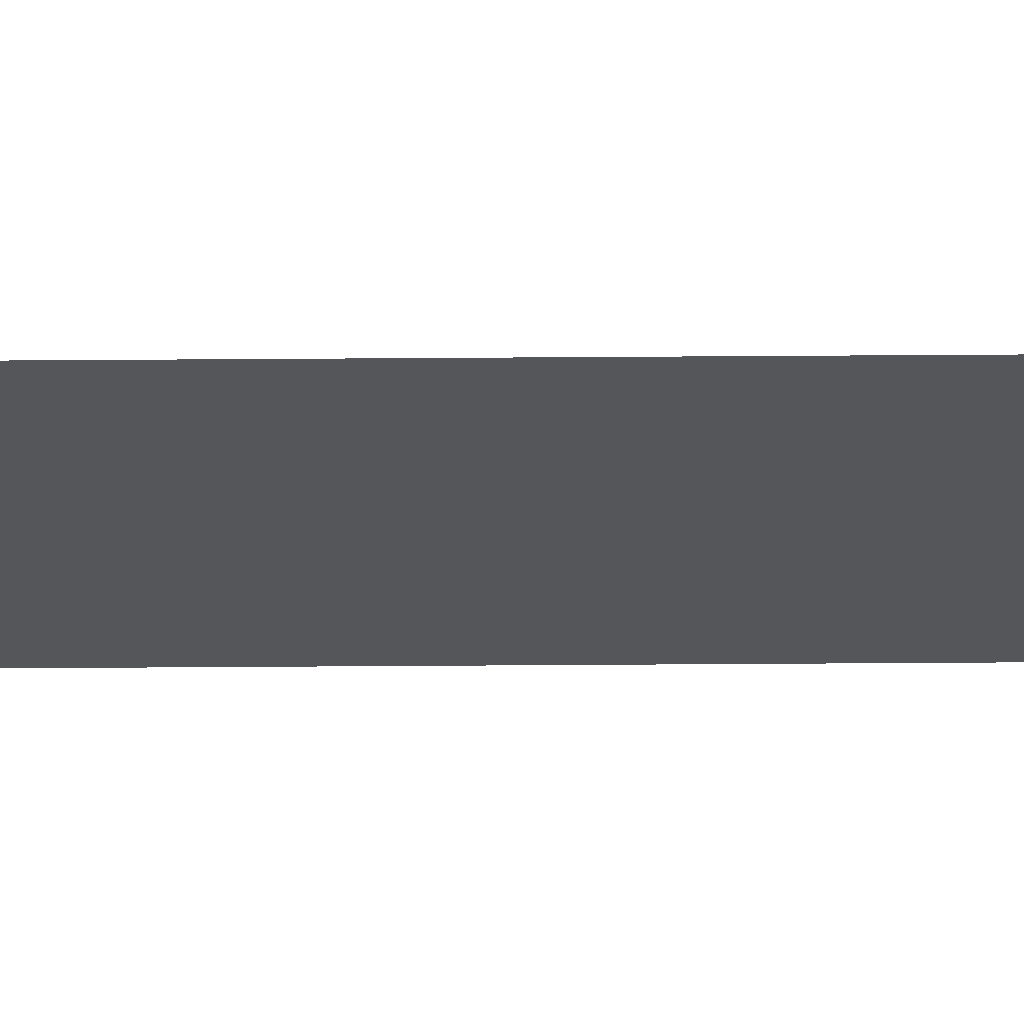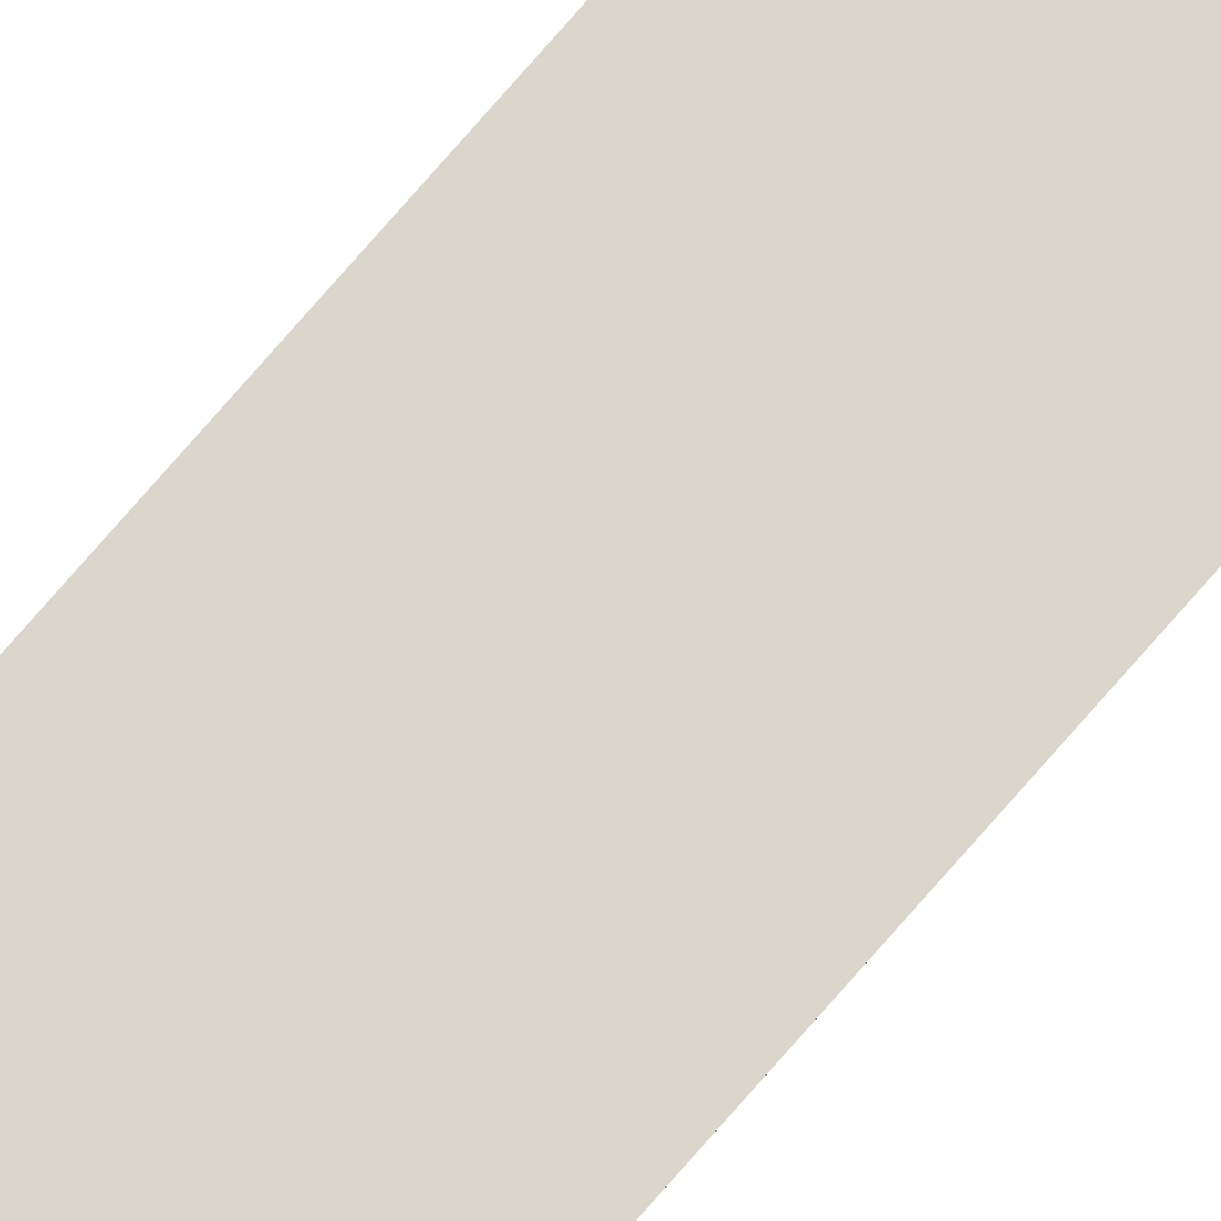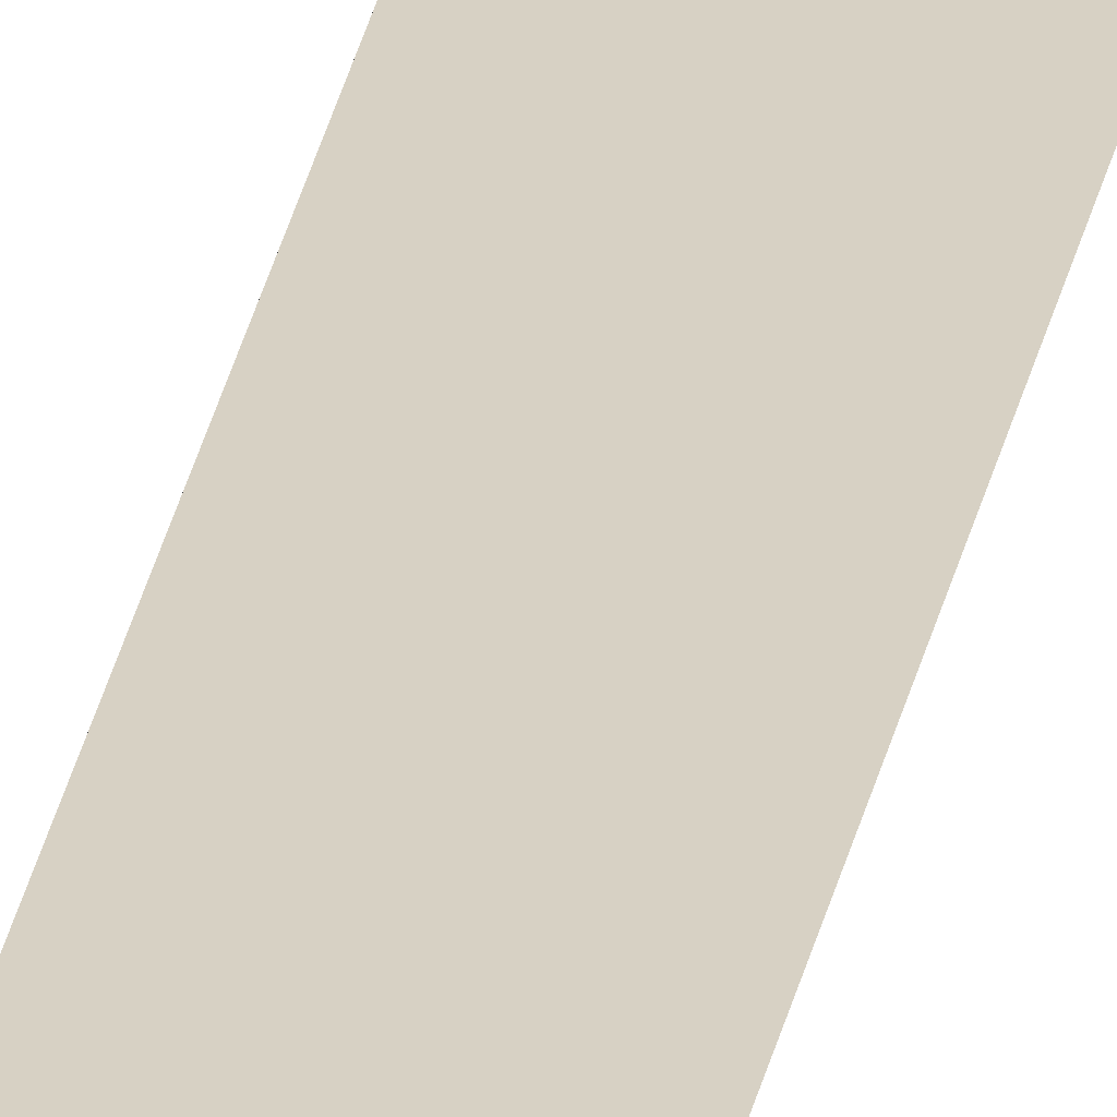
<metadata>
{"format":"obj","ext":"obj","renderer":"f3d","projection":"perspective","resolution":1024,"background":"white","views":[{"elev":-25.1,"azim":-89.2,"up":"+Y"},{"elev":73.9,"azim":40.7,"up":"+Y"},{"elev":27.1,"azim":-170.0,"up":"+Y"}]}
</metadata>
<code>
o All_Top.015_Mesh.028
v 15.4 0.4508 -9.071
v 15.4 0.4508 -9.411
v 15.4 0.4508 -9.751
v 15.4 0.4508 -10.09
v 15.4 0.4508 -10.43
v 15.4 0.4508 -10.77
v 15.4 0.4508 -11.11
v 15.4 0.4508 -11.45
v 15.4 0.4508 -11.79
v 15.4 0.4508 -12.13
v 15.35 0.4508 -9.071
v 15.35 0.4508 -9.411
v 15.35 0.4508 -9.751
v 15.35 0.4508 -10.09
v 15.35 0.4508 -10.43
v 15.35 0.4508 -10.77
v 15.35 0.4508 -11.11
v 15.35 0.4508 -11.45
v 15.35 0.4508 -11.79
v 15.35 0.4508 -12.13
f 1 2 3 4 5 6 7 8 9 10 20 19 18 17 16 15 14 13 12 11

</code>
